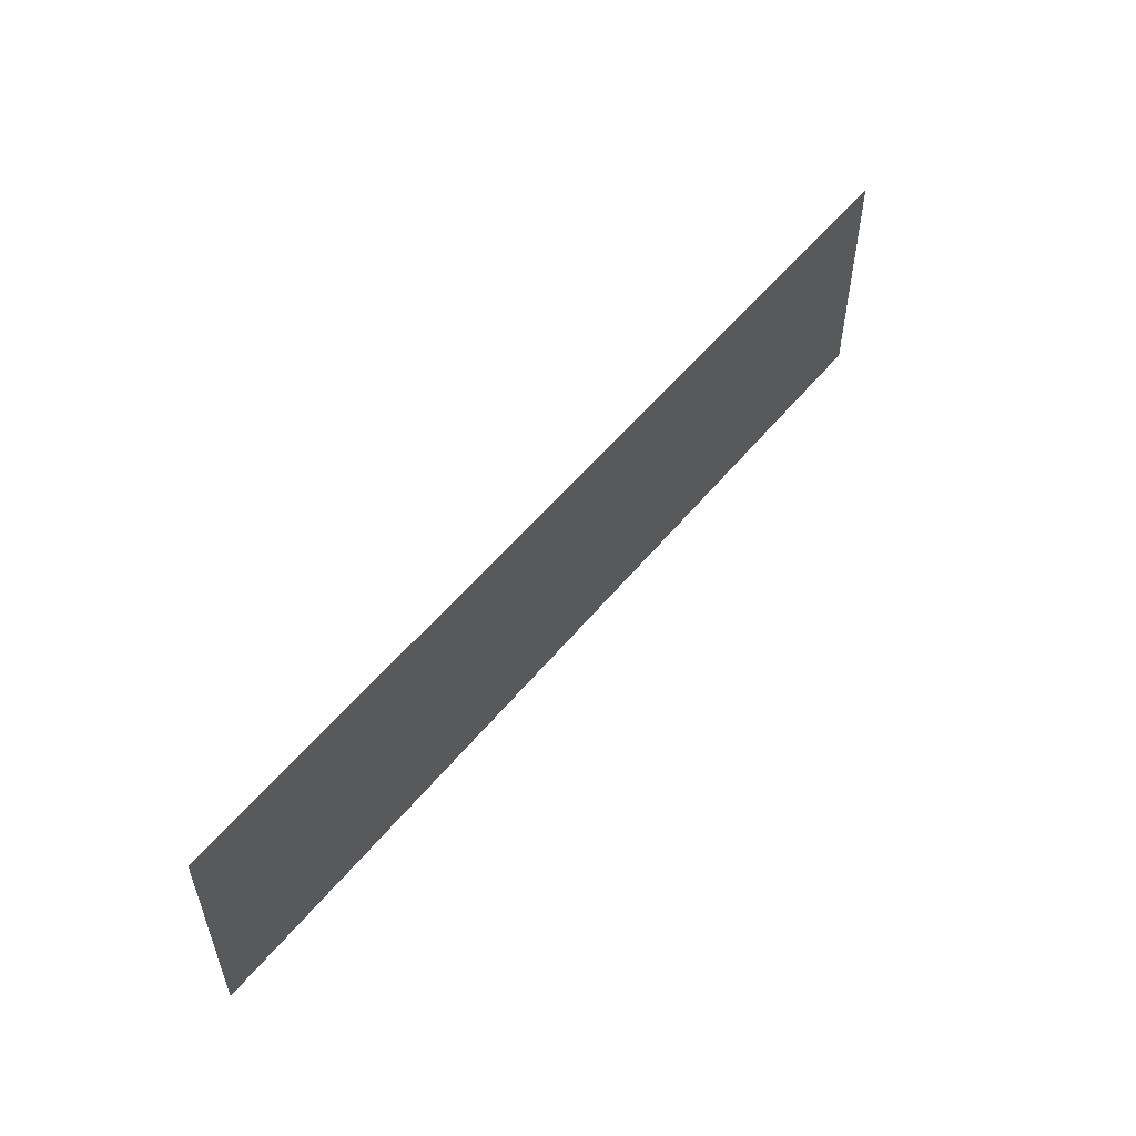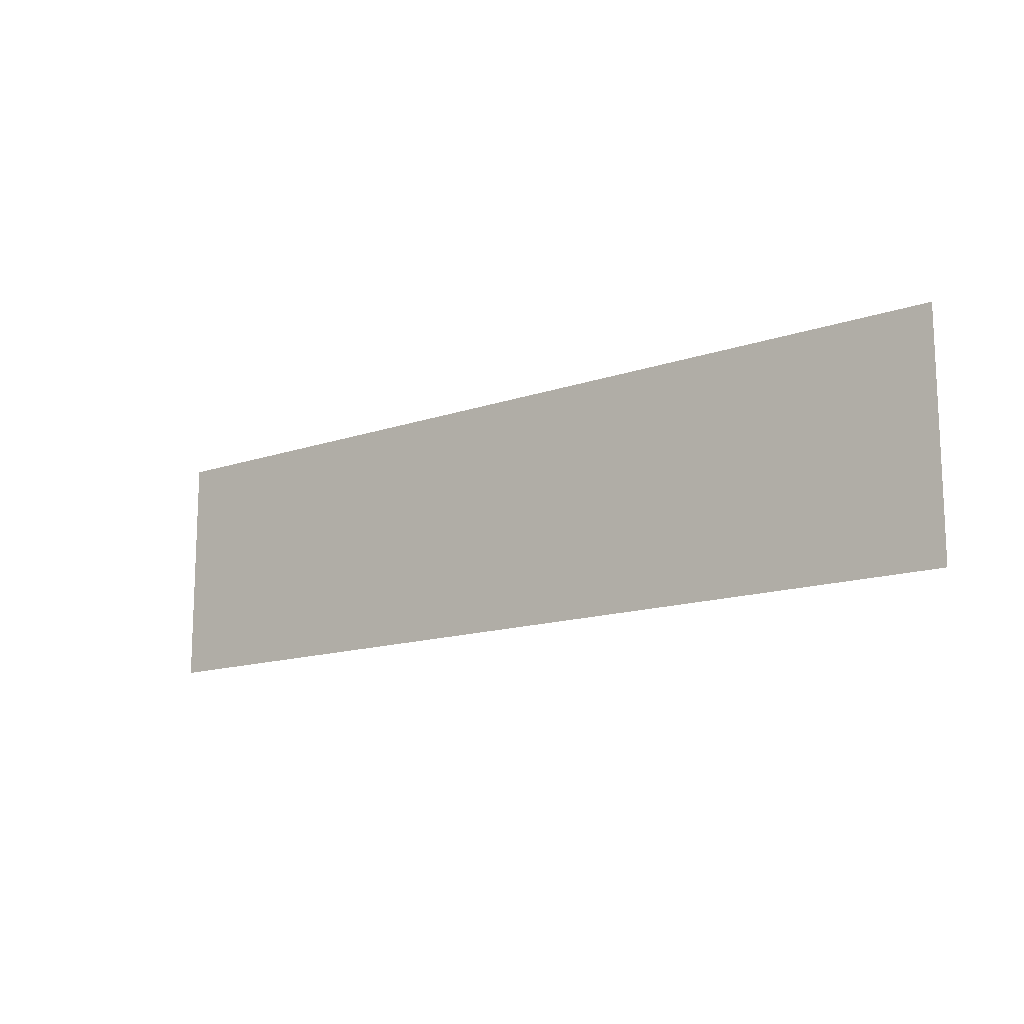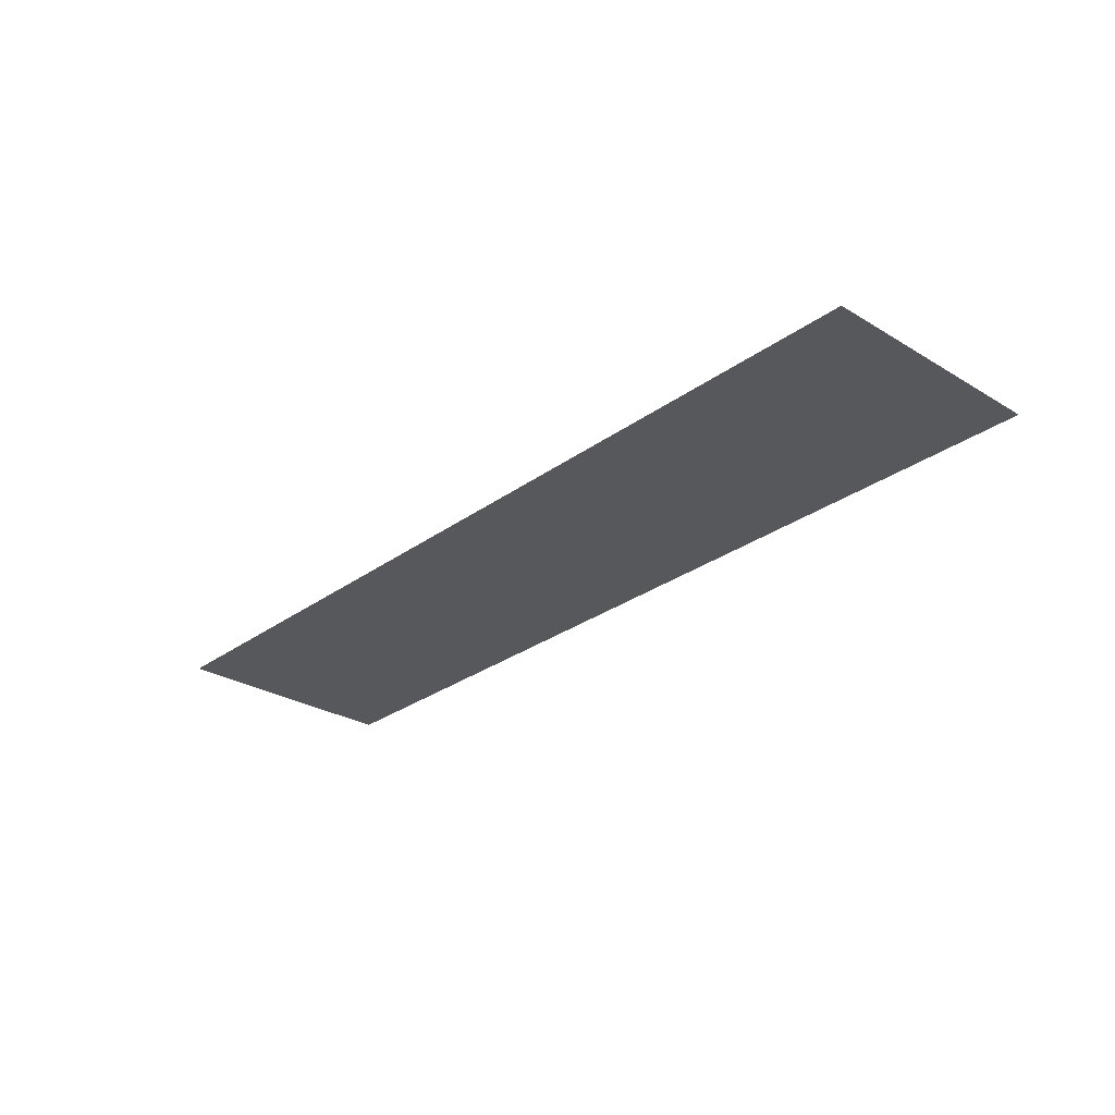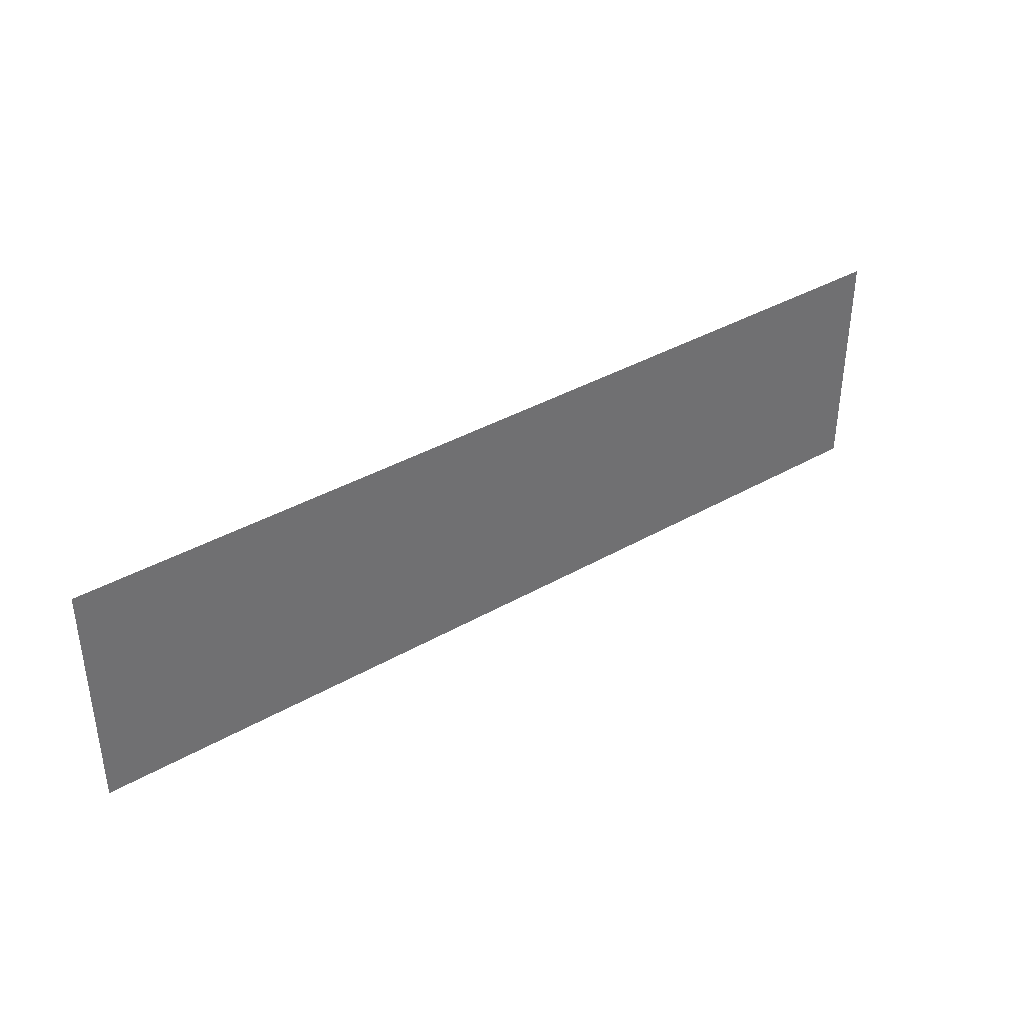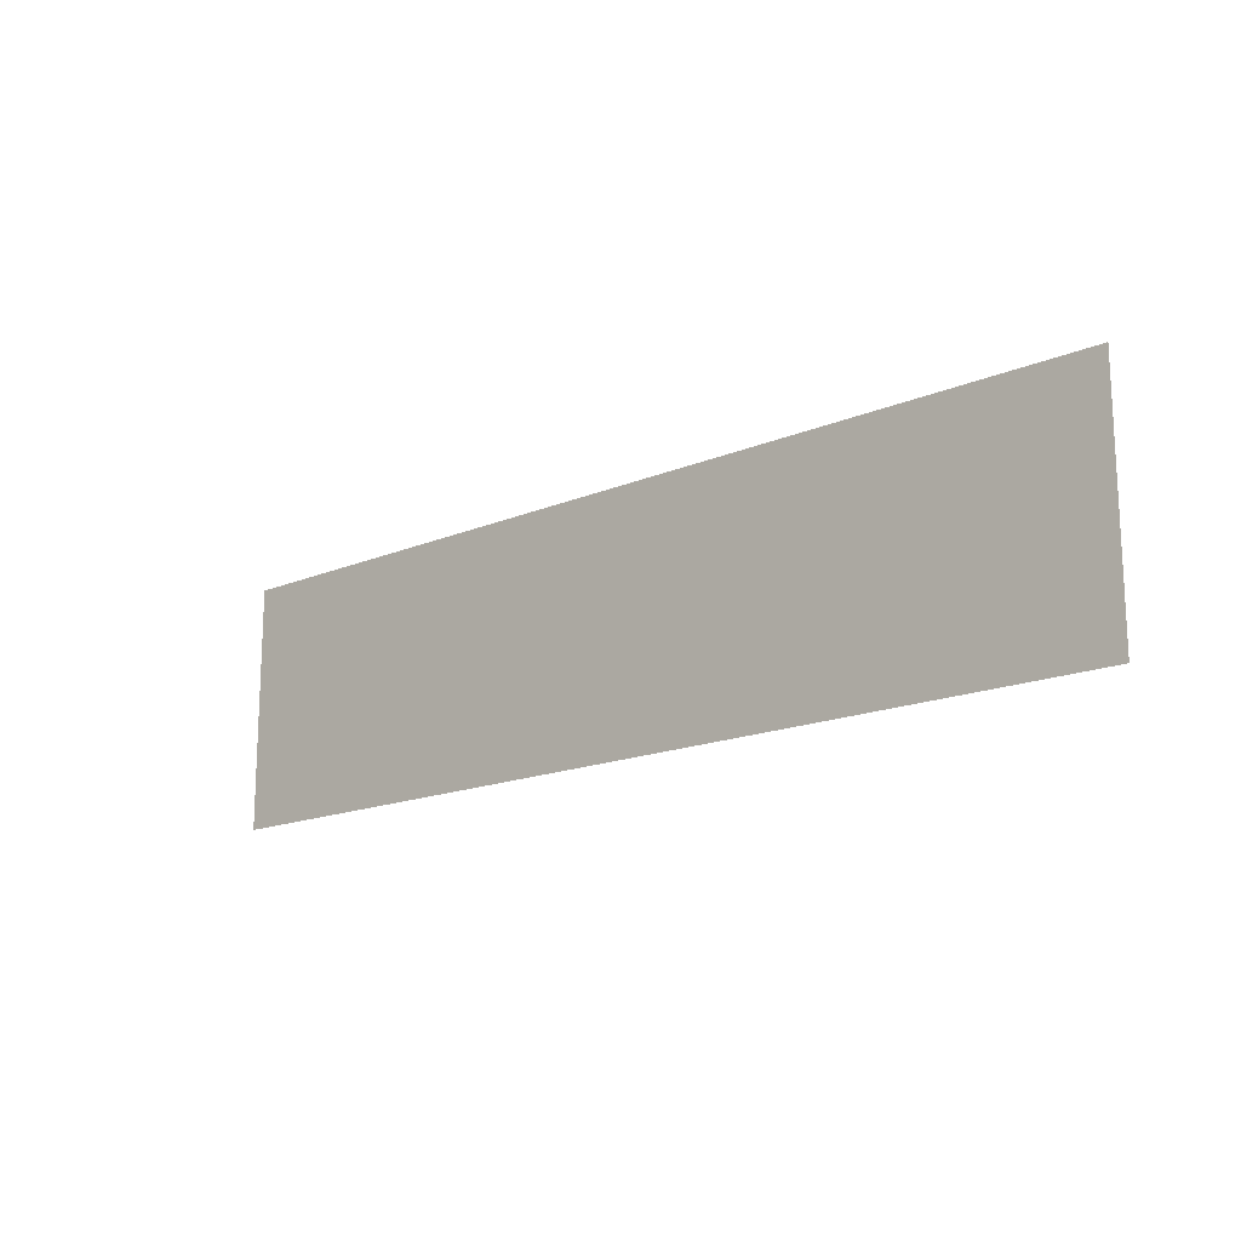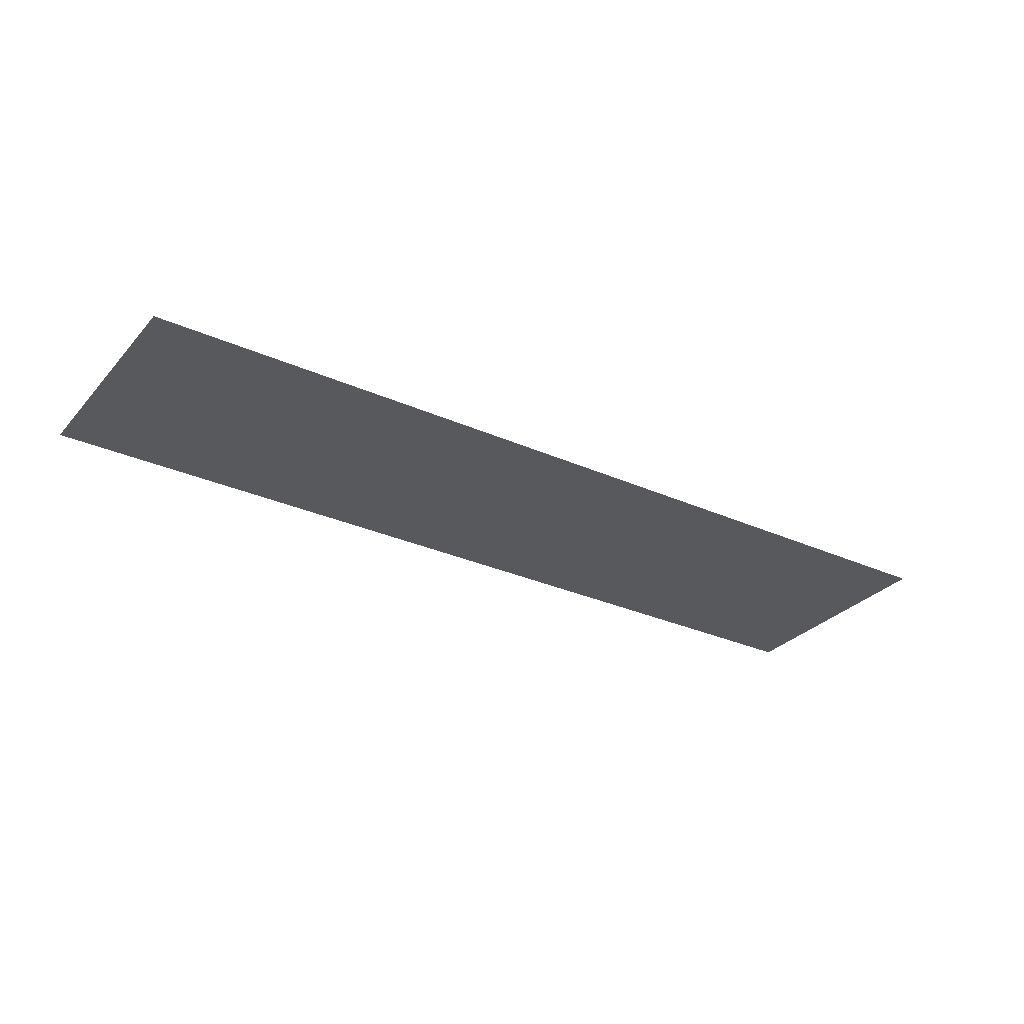
<metadata>
{"format":"obj","ext":"obj","renderer":"f3d","projection":"perspective","resolution":1024,"background":"white","views":[{"elev":54.2,"azim":128.3,"up":"+Y"},{"elev":-14.0,"azim":37.7,"up":"+Y"},{"elev":-28.2,"azim":47.6,"up":"+Z"},{"elev":37.9,"azim":-36.1,"up":"+Y"},{"elev":-16.1,"azim":-138.7,"up":"+Y"},{"elev":-30.0,"azim":146.8,"up":"+Z"}]}
</metadata>
<code>
g GeneratedMesh_1000x256
v 13.02 -3.333 0
v 13.02 3.333 0
v -13.02 3.333 0
v -13.02 -3.333 0
g GeneratedMesh_1000x256_0
f 3 2 1
f 1 4 3

</code>
